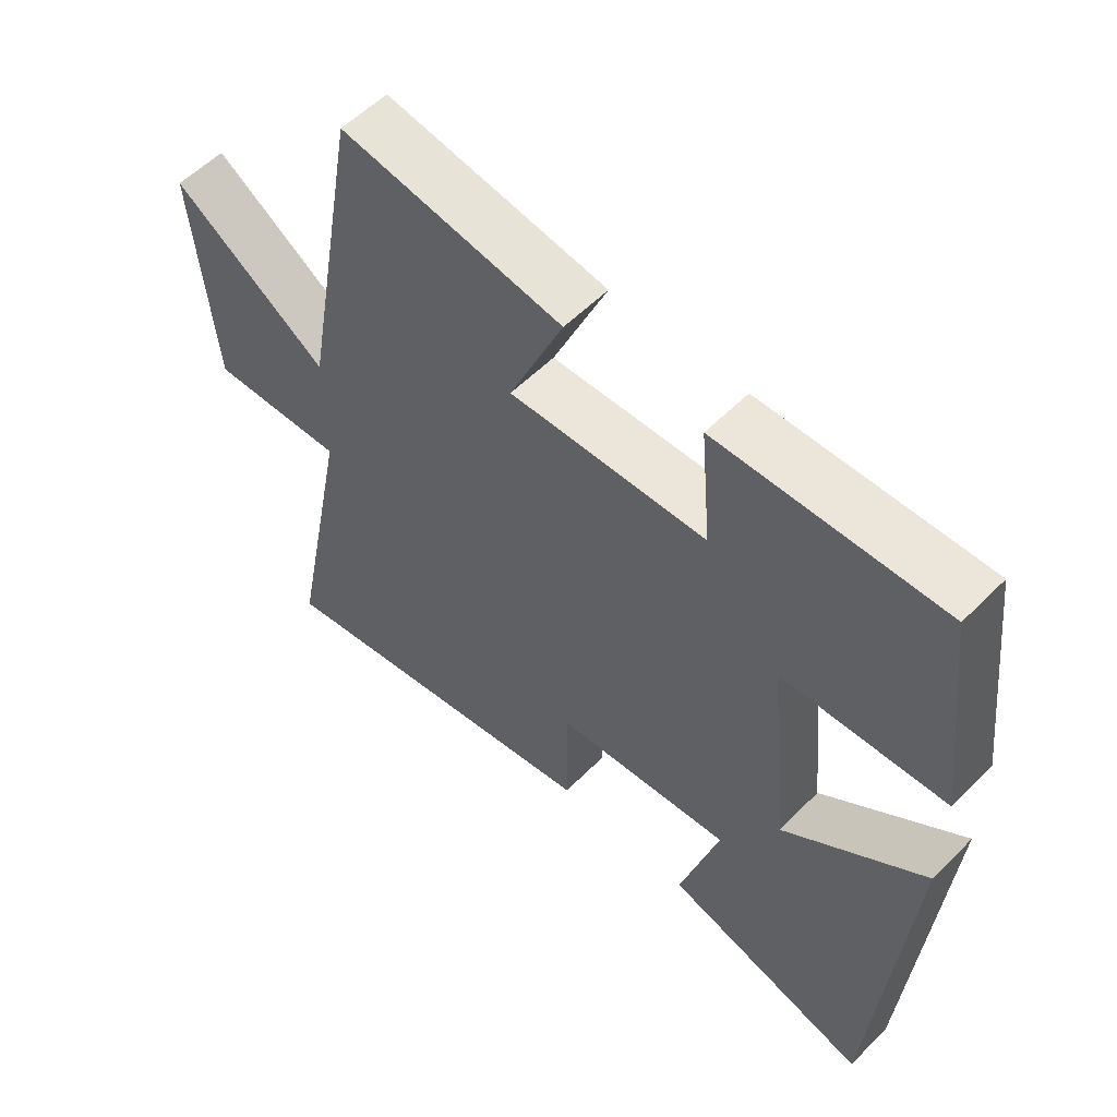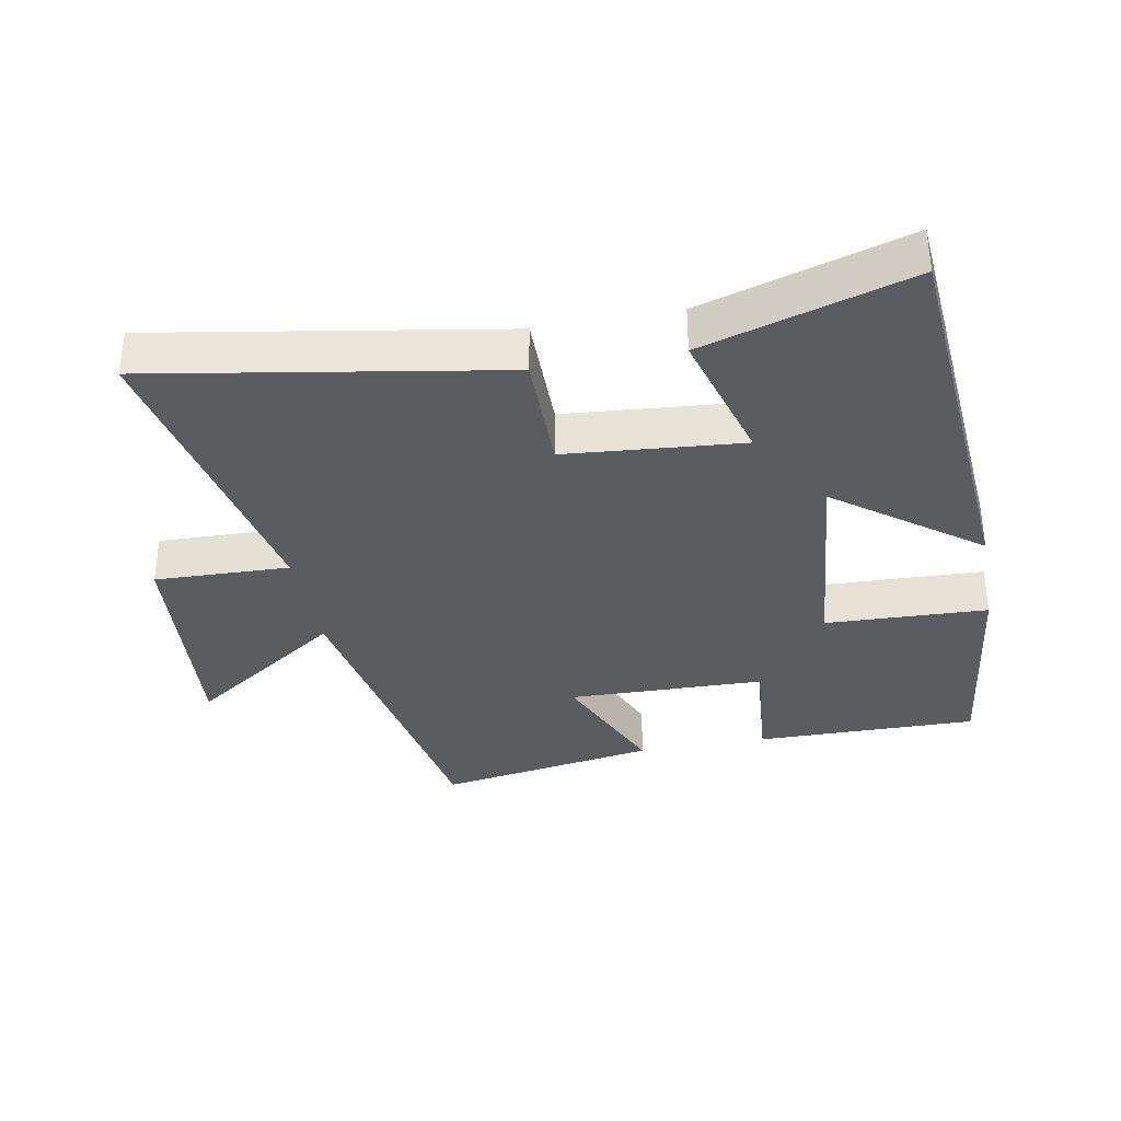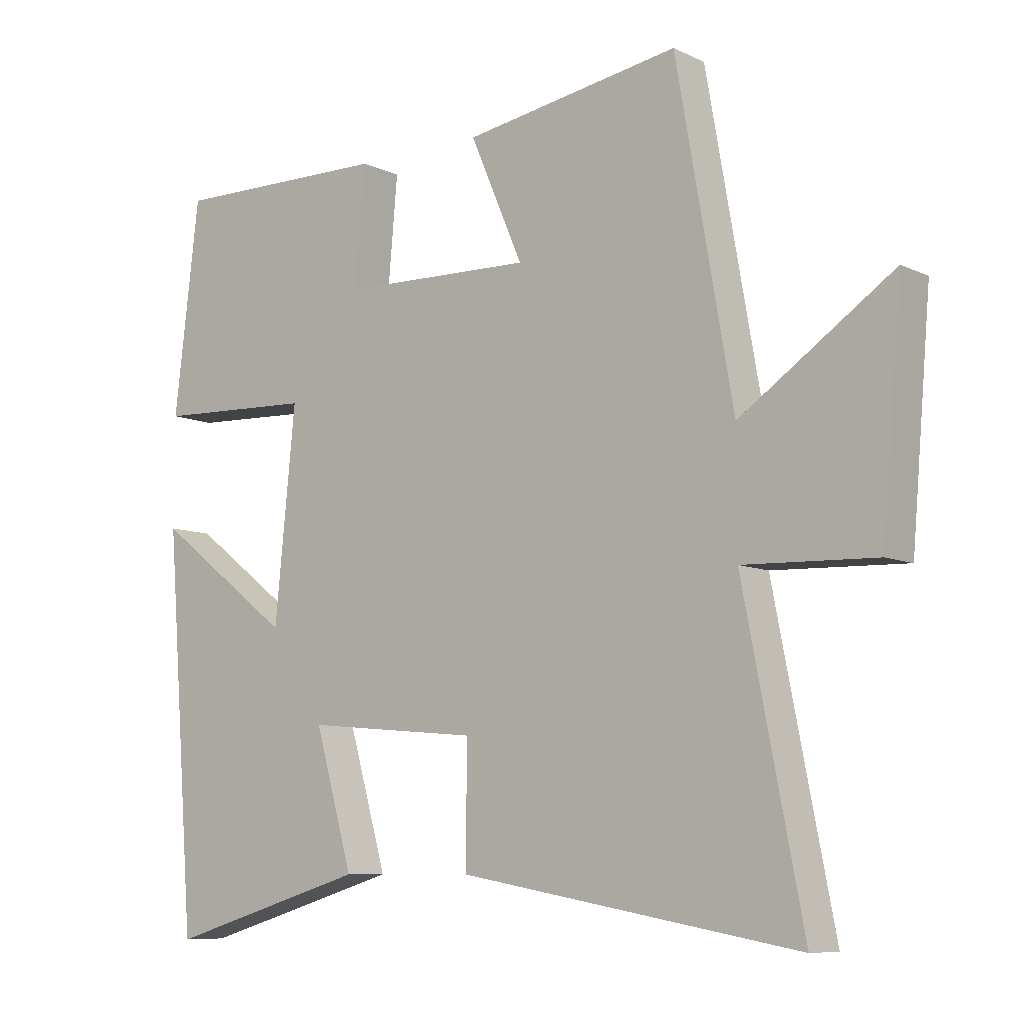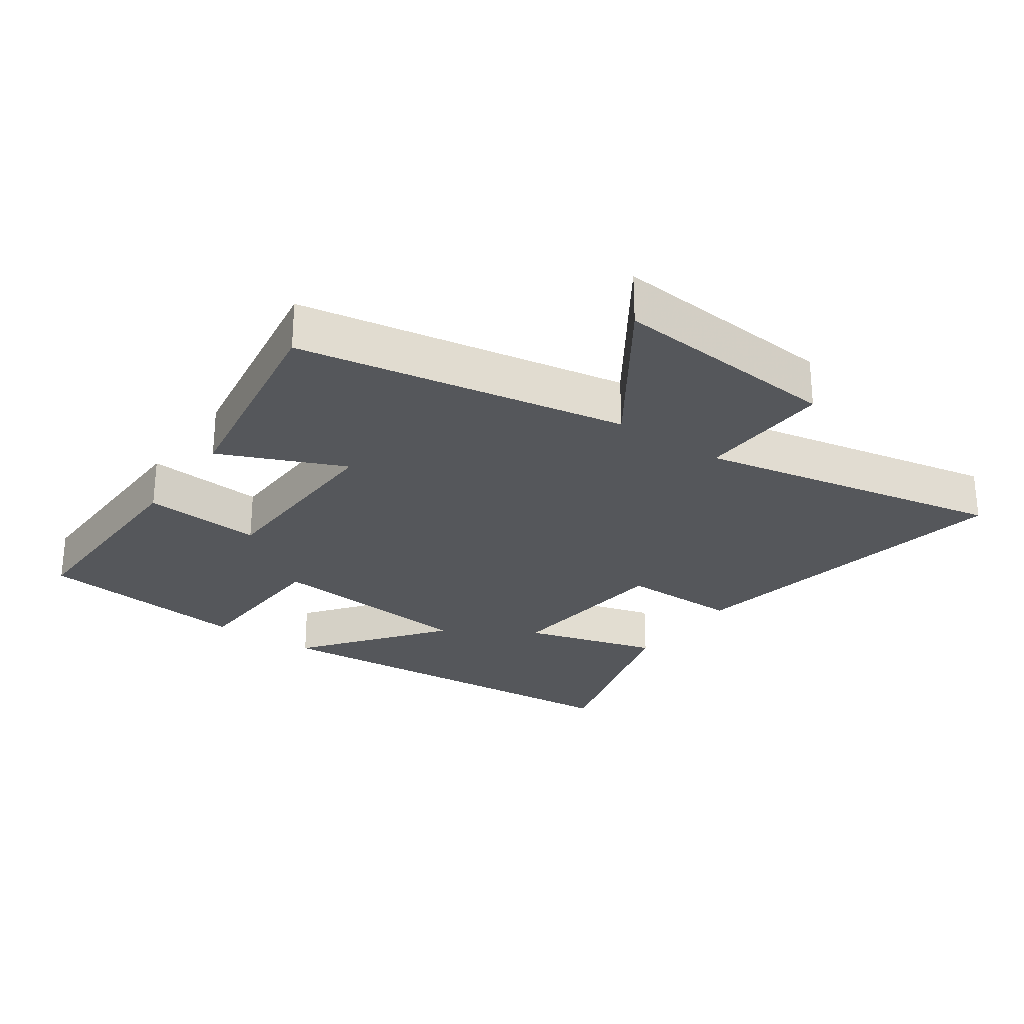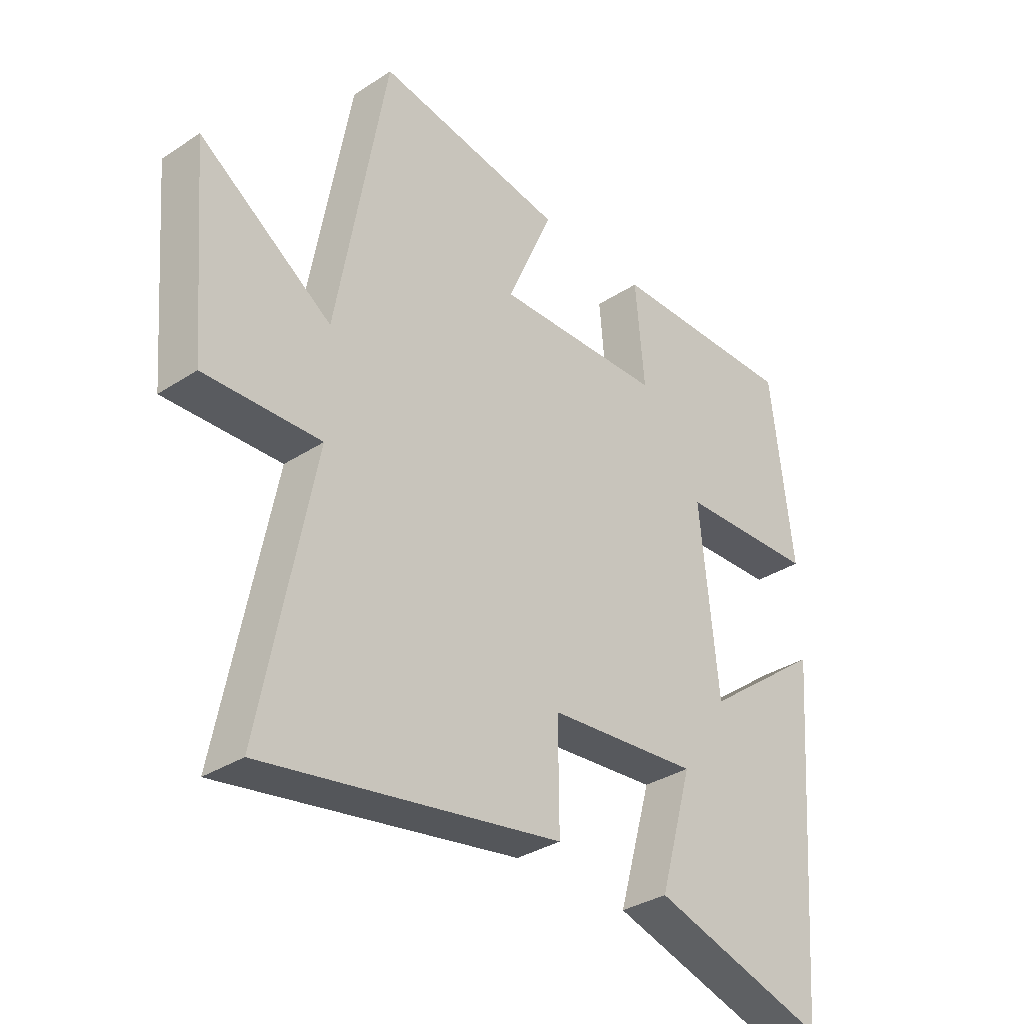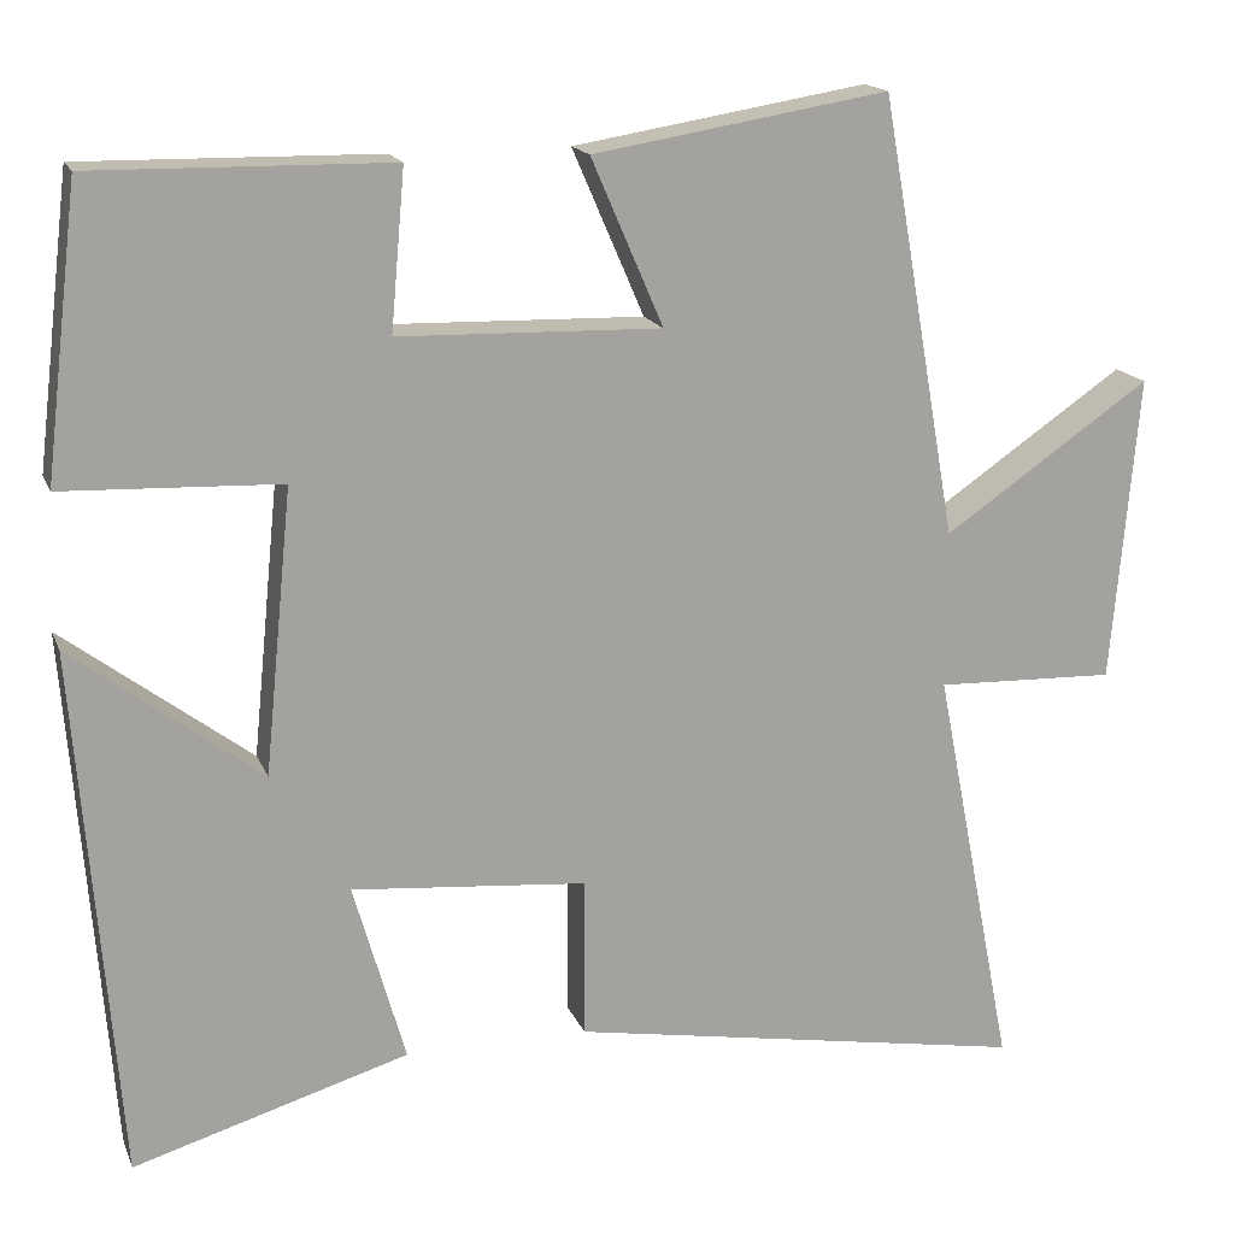
<metadata>
{"format":"obj","ext":"obj","renderer":"f3d","projection":"perspective","resolution":1024,"background":"white","views":[{"elev":56.2,"azim":-136.2,"up":"+Z"},{"elev":-34.8,"azim":-169.3,"up":"+Y"},{"elev":-8.4,"azim":38.6,"up":"+Z"},{"elev":-26.5,"azim":54.8,"up":"+Y"},{"elev":-33.8,"azim":131.6,"up":"+Z"},{"elev":16.6,"azim":-17.1,"up":"+Z"}]}
</metadata>
<code>
v -0.461 0.07 0.505
v -0.123 0.07 0.5
v -0.139 0.07 0.319
v 0.159 0.07 0.311
v 0.077 0.07 0.5
v 0.412 0.07 0.555
v 0.5 0.07 0.056
v 0.735 0.07 0.217
v 0.705 0.07 -0.131
v 0.5 0.07 -0.124
v 0.592 0.07 -0.591
v 0.068 0.07 -0.5
v 0.069 0.07 -0.318
v -0.199 0.07 -0.294
v -0.14 0.07 -0.5
v -0.453 0.07 -0.593
v -0.5 0.07 0.009
v -0.286 0.07 -0.153
v -0.254 0.07 0.169
v -0.5 0.07 0.179
v -0.461 0 0.505
v -0.123 0 0.5
v -0.139 0 0.319
v 0.159 0 0.311
v 0.077 0 0.5
v 0.412 0 0.555
v 0.5 0 0.056
v 0.735 0 0.217
v 0.705 0 -0.131
v 0.5 0 -0.124
v 0.592 0 -0.591
v 0.068 0 -0.5
v 0.069 0 -0.318
v -0.199 0 -0.294
v -0.14 0 -0.5
v -0.453 0 -0.593
v -0.5 0 0.009
v -0.286 0 -0.153
v -0.254 0 0.169
v -0.5 0 0.179
f 19 20 1 2
f 18 19 2 3
f 15 16 17 18
f 14 15 18
f 13 14 18 3
f 10 11 12 13
f 10 13 3 4
f 7 8 9 10
f 6 7 10
f 4 5 6 10
f 22 21 40 39
f 23 22 39 38
f 38 37 36 35
f 38 35 34
f 23 38 34 33
f 33 32 31 30
f 24 23 33 30
f 30 29 28 27
f 30 27 26
f 30 26 25 24
f 1 21 22 2
f 2 22 23 3
f 3 23 24 4
f 4 24 25 5
f 5 25 26 6
f 6 26 27 7
f 7 27 28 8
f 8 28 29 9
f 9 29 30 10
f 10 30 31 11
f 11 31 32 12
f 12 32 33 13
f 13 33 34 14
f 14 34 35 15
f 15 35 36 16
f 16 36 37 17
f 17 37 38 18
f 18 38 39 19
f 19 39 40 20
f 20 40 21 1

</code>
